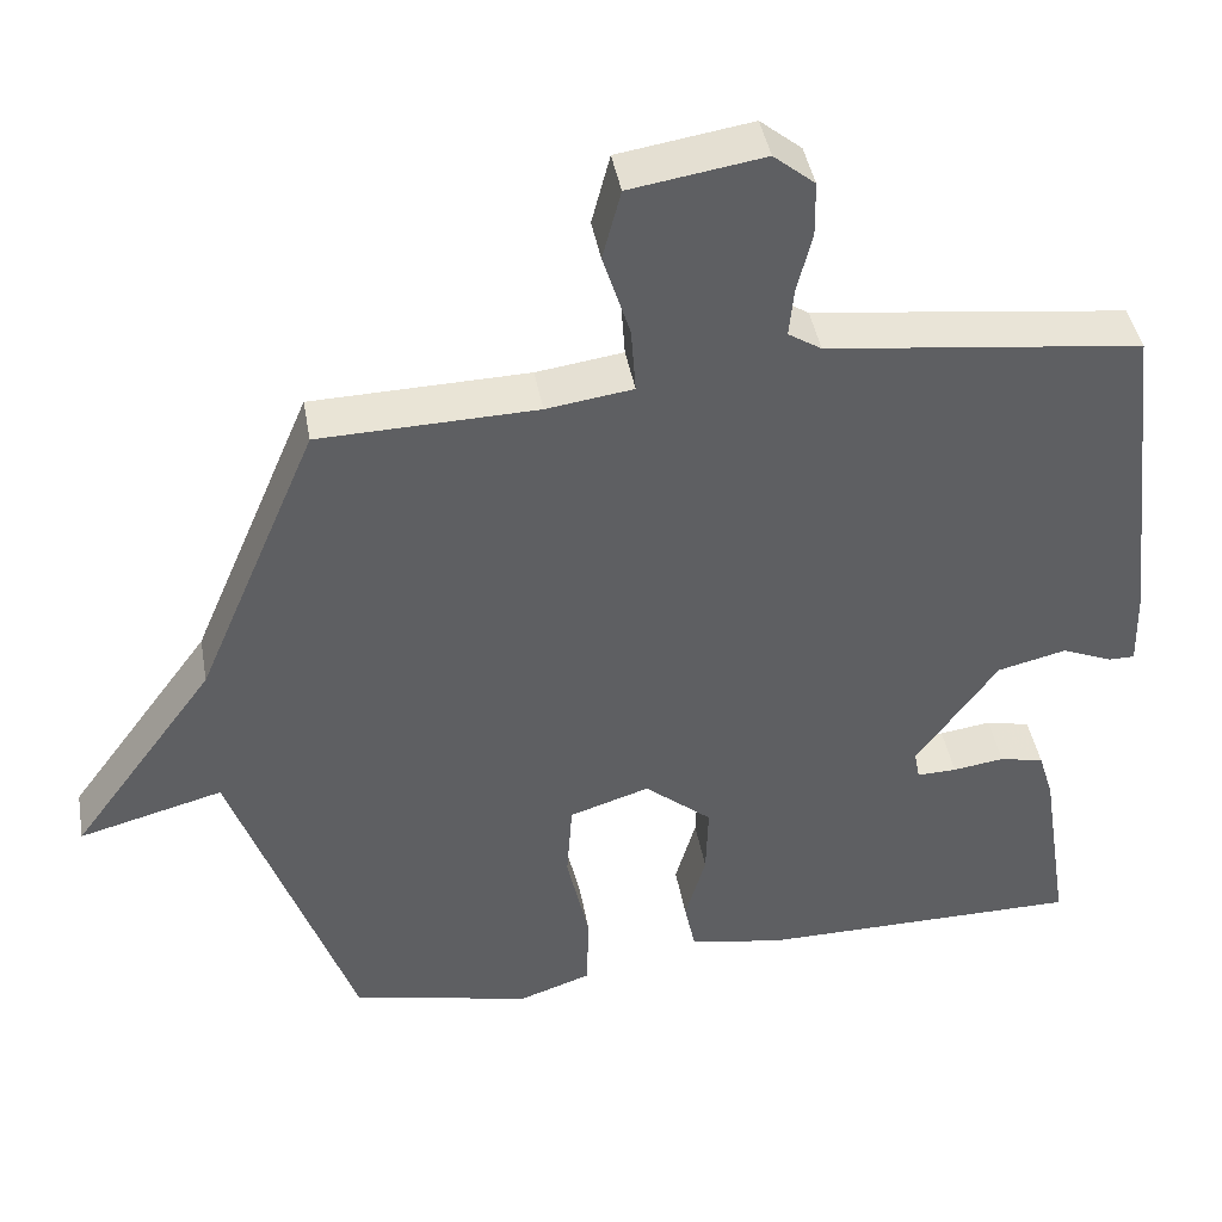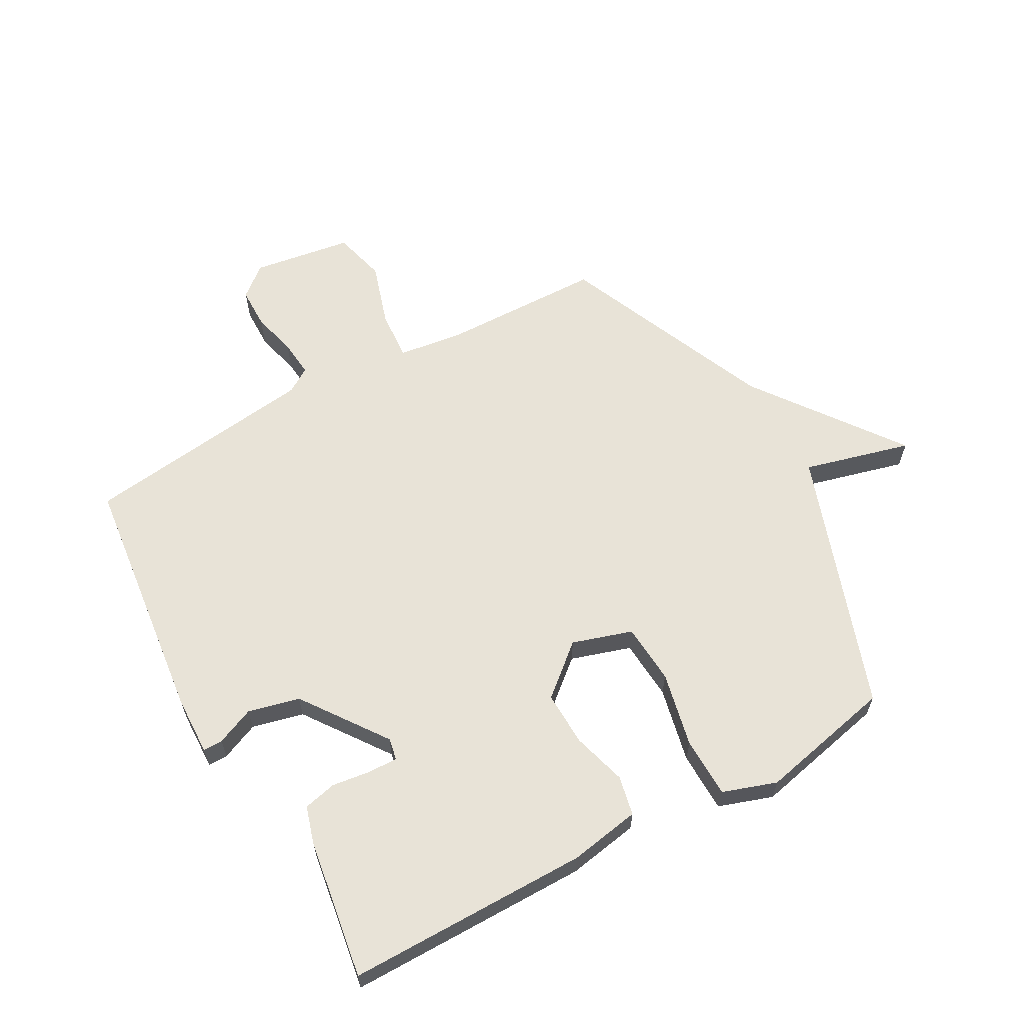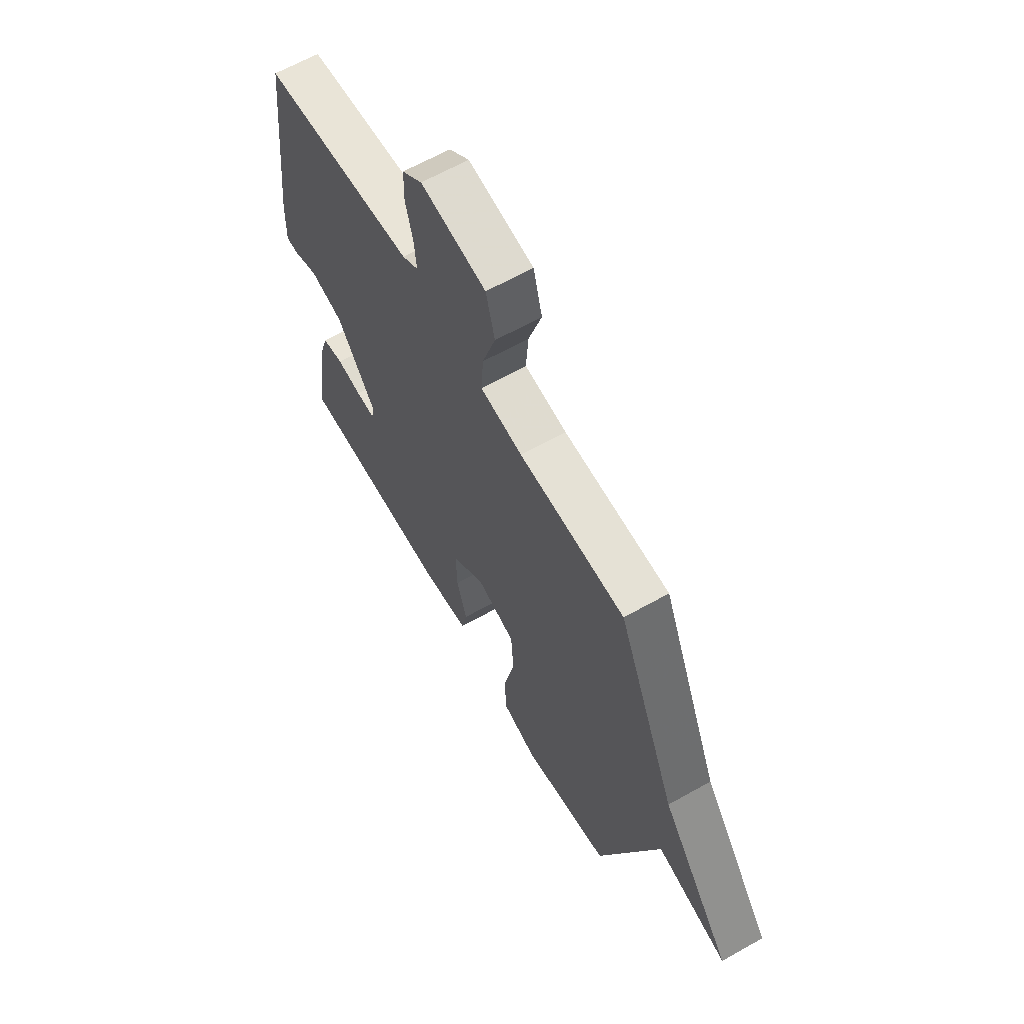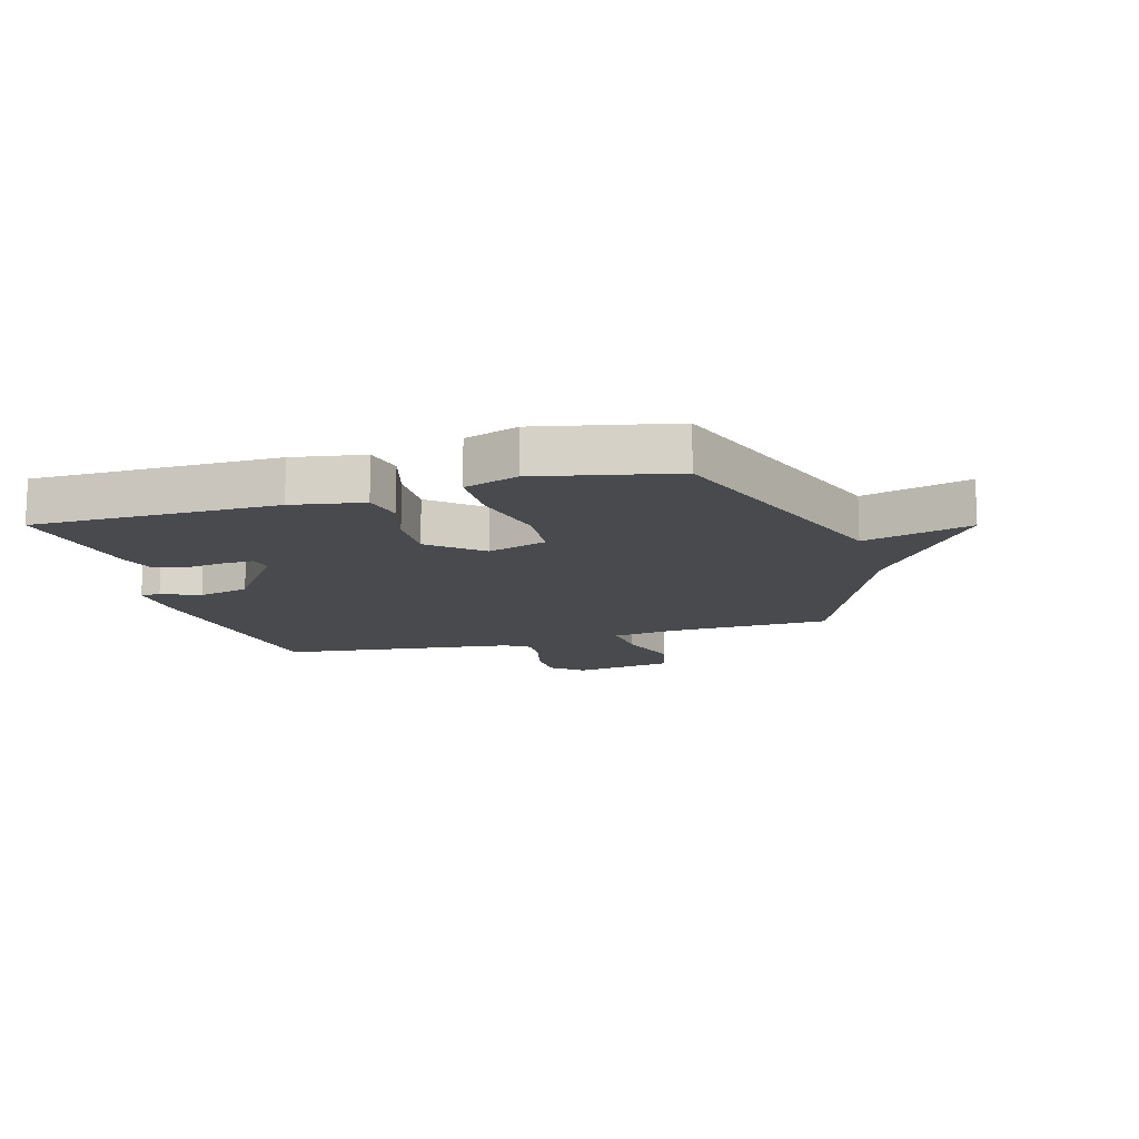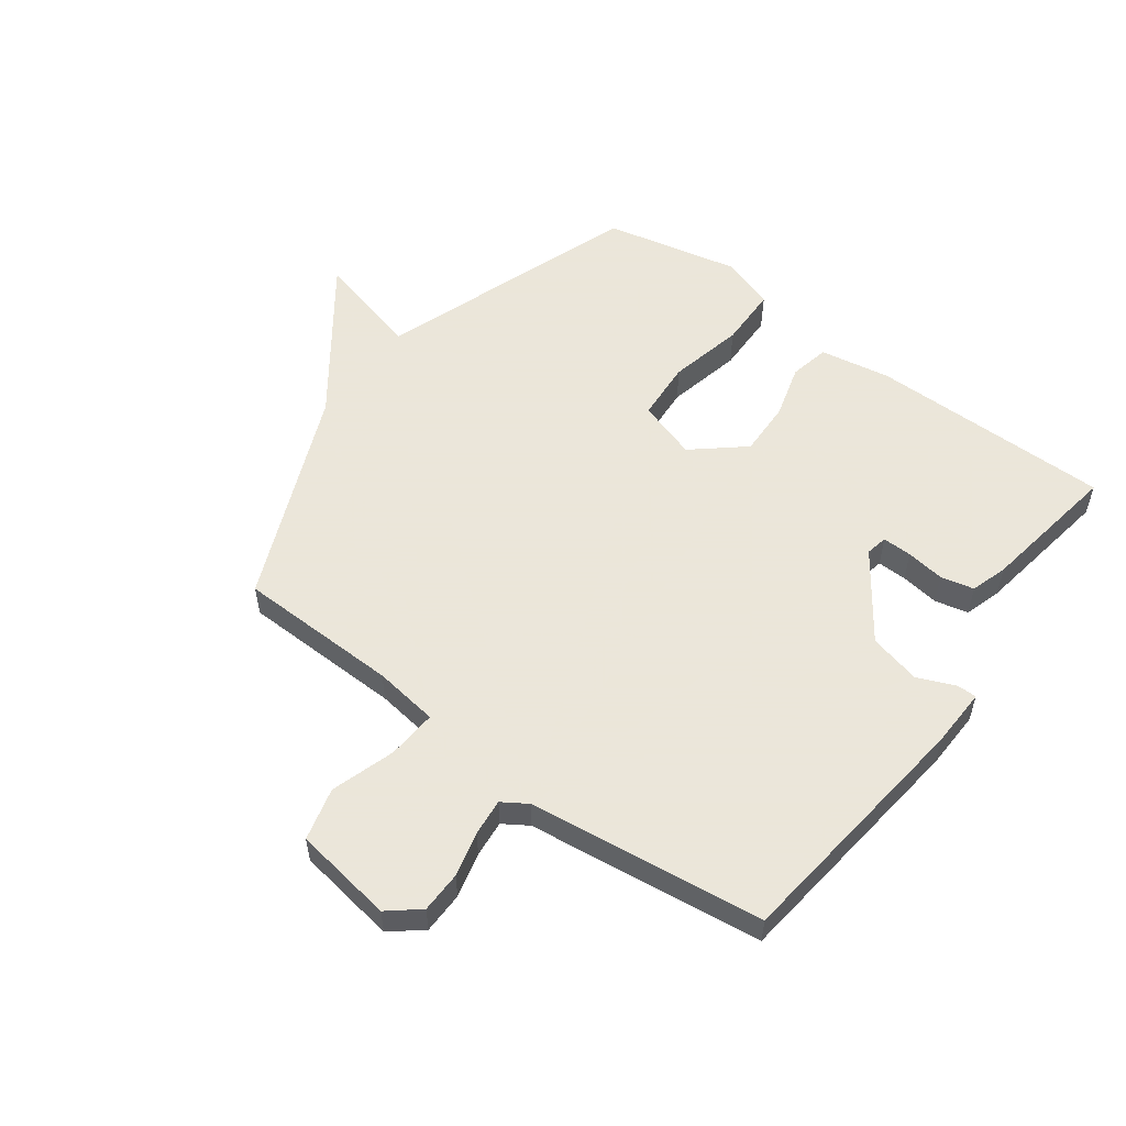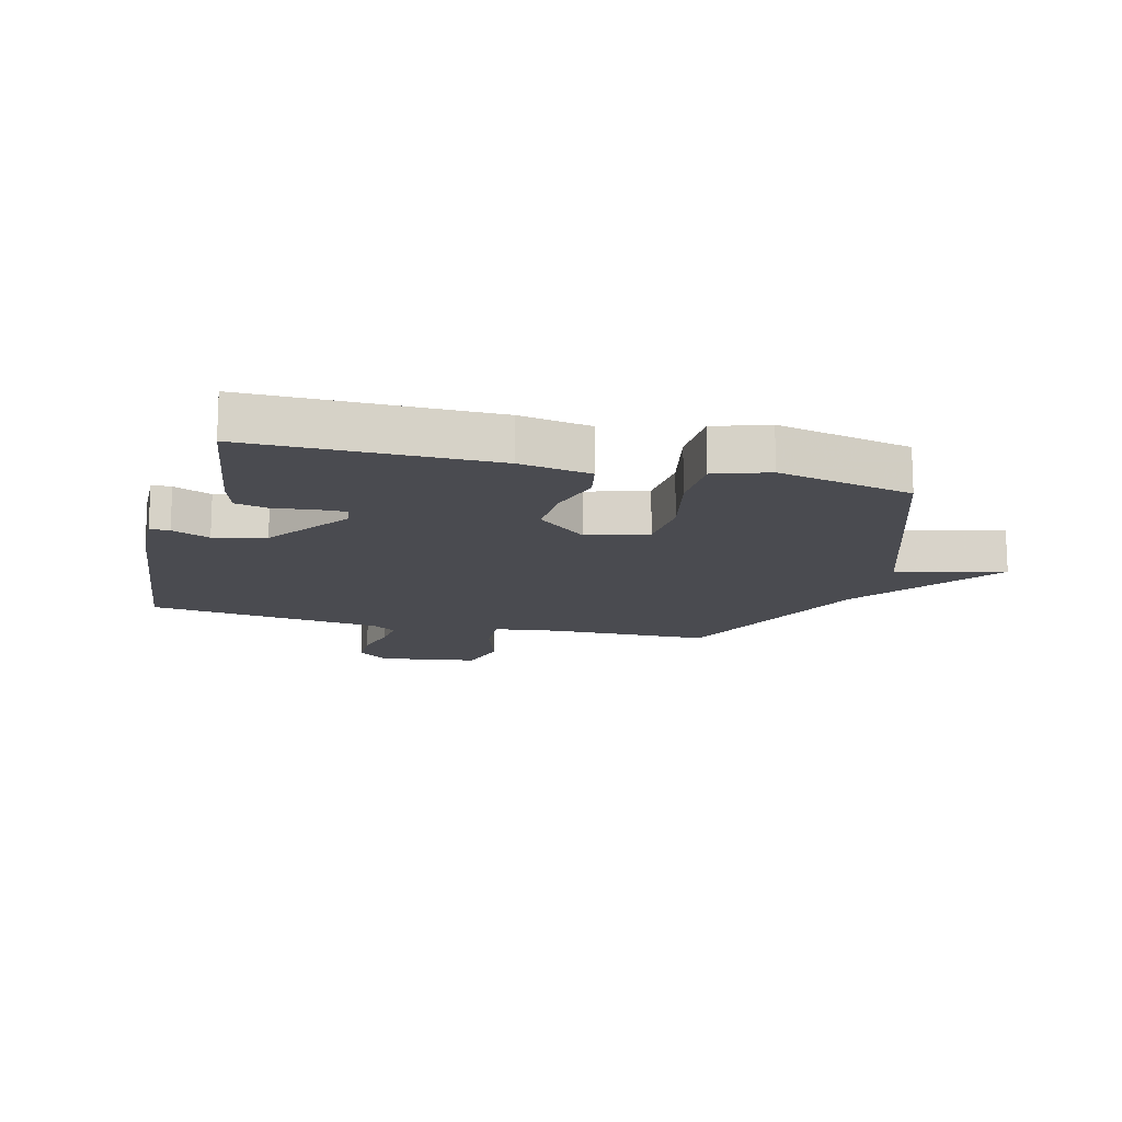
<metadata>
{"format":"obj","ext":"obj","renderer":"f3d","projection":"perspective","resolution":1024,"background":"white","views":[{"elev":43.0,"azim":-10.1,"up":"+Z"},{"elev":61.9,"azim":150.9,"up":"+Y"},{"elev":64.1,"azim":-119.6,"up":"+Z"},{"elev":-13.2,"azim":-163.7,"up":"+Y"},{"elev":55.0,"azim":36.6,"up":"+Y"},{"elev":-14.4,"azim":165.4,"up":"+Y"}]}
</metadata>
<code>
v 0.5 0.07 0.5
v 0.549 0.07 0.076
v 0.552 0.07 -0.024
v 0.519 0.07 -0.024
v 0.455 0.07 0.003
v 0.368 0.07 -0.018
v 0.266 0.07 -0.161
v 0.273 0.07 -0.198
v 0.323 0.07 -0.197
v 0.388 0.07 -0.188
v 0.444 0.07 -0.201
v 0.463 0.07 -0.263
v 0.5 0.07 -0.5
v 0.091 0.07 -0.5
v -0.029 0.07 -0.479
v -0.043 0.07 -0.412
v -0.017 0.07 -0.321
v -0.014 0.07 -0.228
v -0.099 0.07 -0.156
v -0.2 0.07 -0.188
v -0.207 0.07 -0.29
v -0.179 0.07 -0.417
v -0.181 0.07 -0.519
v -0.272 0.07 -0.55
v -0.5 0.07 -0.5
v -0.653 0.07 -0.061
v -0.834 0.07 -0.109
v -0.653 0.07 0.139
v -0.5 0.07 0.5
v -0.227 0.07 0.506
v -0.118 0.07 0.521
v -0.124 0.07 0.605
v -0.158 0.07 0.713
v -0.135 0.07 0.802
v 0.033 0.07 0.828
v 0.085 0.07 0.785
v 0.086 0.07 0.715
v 0.067 0.07 0.639
v 0.061 0.07 0.577
v 0.103 0.07 0.55
v 0.5 0 0.5
v 0.549 0 0.076
v 0.552 0 -0.024
v 0.519 0 -0.024
v 0.455 0 0.003
v 0.368 0 -0.018
v 0.266 0 -0.161
v 0.273 0 -0.198
v 0.323 0 -0.197
v 0.388 0 -0.188
v 0.444 0 -0.201
v 0.463 0 -0.263
v 0.5 0 -0.5
v 0.091 0 -0.5
v -0.029 0 -0.479
v -0.043 0 -0.412
v -0.017 0 -0.321
v -0.014 0 -0.228
v -0.099 0 -0.156
v -0.2 0 -0.188
v -0.207 0 -0.29
v -0.179 0 -0.417
v -0.181 0 -0.519
v -0.272 0 -0.55
v -0.5 0 -0.5
v -0.653 0 -0.061
v -0.834 0 -0.109
v -0.653 0 0.139
v -0.5 0 0.5
v -0.227 0 0.506
v -0.118 0 0.521
v -0.124 0 0.605
v -0.158 0 0.713
v -0.135 0 0.802
v 0.033 0 0.828
v 0.085 0 0.785
v 0.086 0 0.715
v 0.067 0 0.639
v 0.061 0 0.577
v 0.103 0 0.55
f 36 37 38
f 35 36 38
f 34 35 38
f 33 34 38
f 32 33 38
f 31 32 38 39
f 28 29 30
f 28 30 31
f 27 28 31
f 26 27 31
f 24 25 26
f 23 24 26
f 22 23 26
f 21 22 26
f 20 21 26
f 31 39 40
f 26 31 40
f 20 26 40
f 19 20 40
f 15 16 17
f 14 15 17
f 13 14 17
f 12 13 17
f 11 12 17
f 10 11 17
f 9 10 17
f 8 9 17 18
f 18 19 40
f 8 18 40
f 7 8 40
f 3 4 5
f 2 3 5
f 1 2 5
f 40 1 5
f 40 5 6
f 6 7 40
f 78 77 76
f 78 76 75
f 78 75 74
f 78 74 73
f 78 73 72
f 79 78 72 71
f 70 69 68
f 71 70 68
f 71 68 67
f 71 67 66
f 66 65 64
f 66 64 63
f 66 63 62
f 66 62 61
f 66 61 60
f 80 79 71
f 80 71 66
f 80 66 60
f 80 60 59
f 57 56 55
f 57 55 54
f 57 54 53
f 57 53 52
f 57 52 51
f 57 51 50
f 57 50 49
f 58 57 49 48
f 80 59 58
f 80 58 48
f 80 48 47
f 45 44 43
f 45 43 42
f 45 42 41
f 45 41 80
f 46 45 80
f 80 47 46
f 1 41 42 2
f 2 42 43 3
f 3 43 44 4
f 4 44 45 5
f 5 45 46 6
f 6 46 47 7
f 7 47 48 8
f 8 48 49 9
f 9 49 50 10
f 10 50 51 11
f 11 51 52 12
f 12 52 53 13
f 13 53 54 14
f 14 54 55 15
f 15 55 56 16
f 16 56 57 17
f 17 57 58 18
f 18 58 59 19
f 19 59 60 20
f 20 60 61 21
f 21 61 62 22
f 22 62 63 23
f 23 63 64 24
f 24 64 65 25
f 25 65 66 26
f 26 66 67 27
f 27 67 68 28
f 28 68 69 29
f 29 69 70 30
f 30 70 71 31
f 31 71 72 32
f 32 72 73 33
f 33 73 74 34
f 34 74 75 35
f 35 75 76 36
f 36 76 77 37
f 37 77 78 38
f 38 78 79 39
f 39 79 80 40
f 40 80 41 1

</code>
